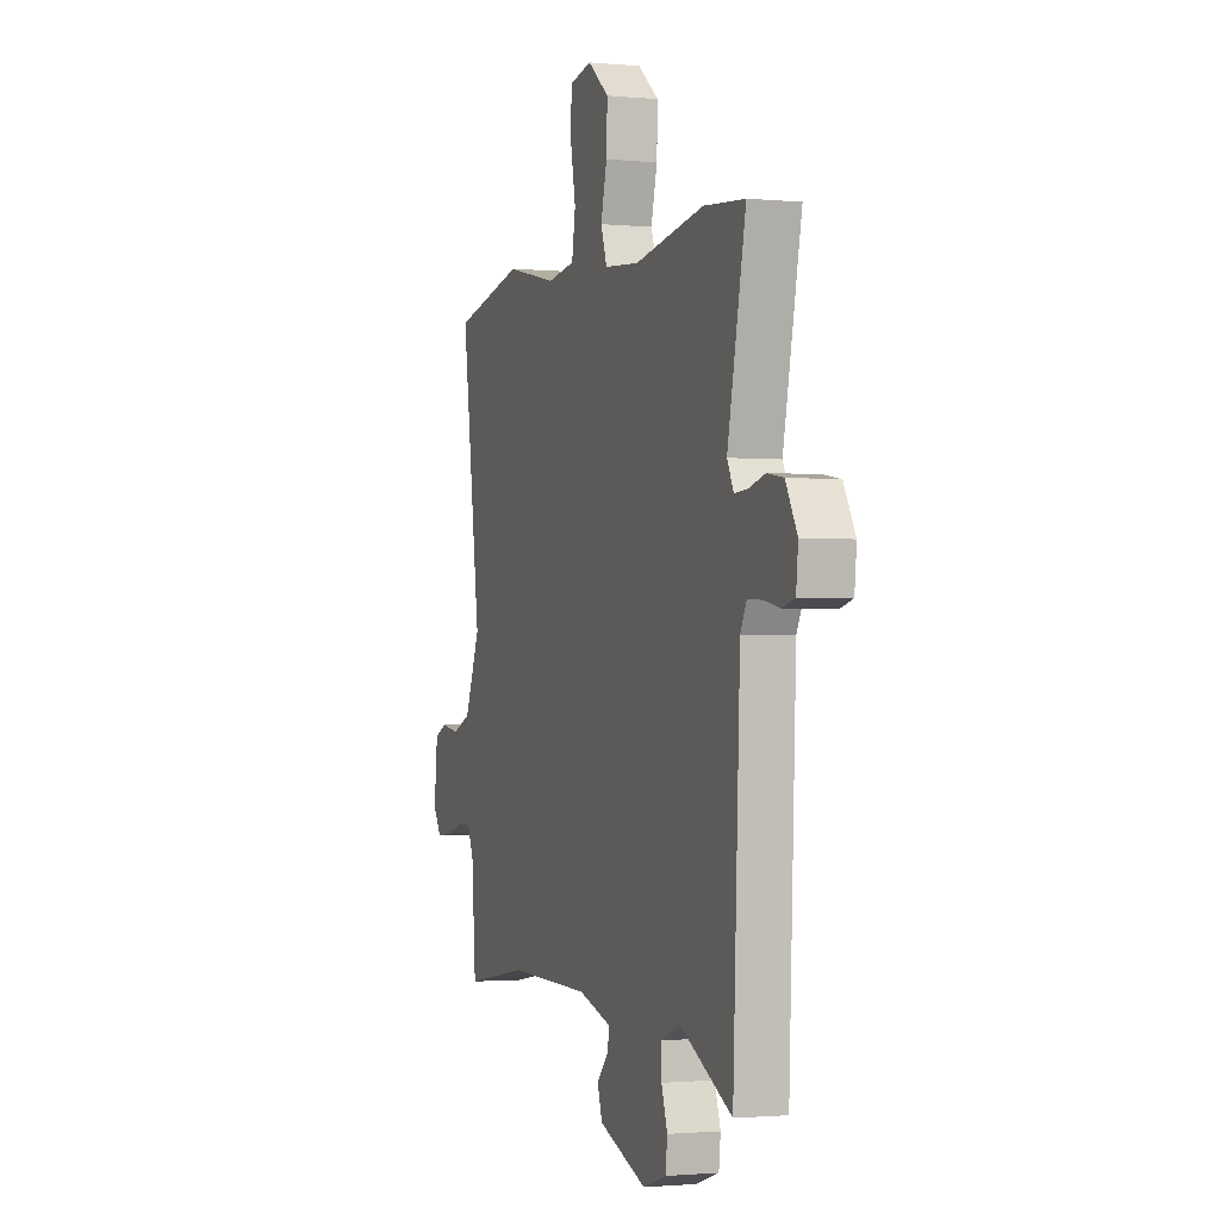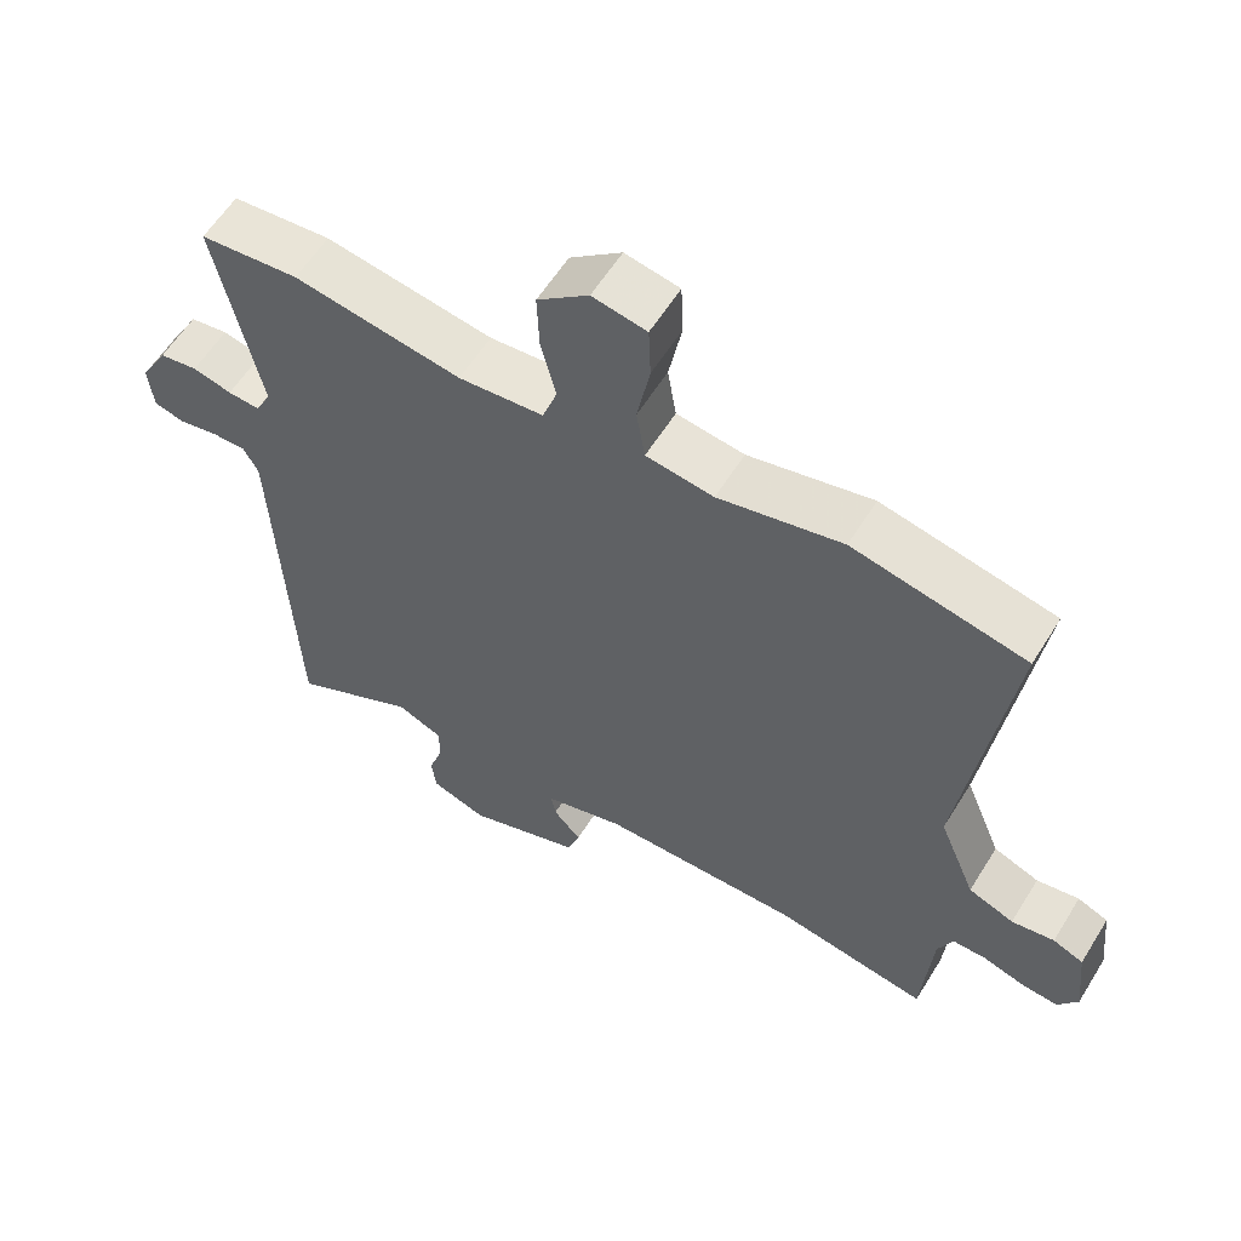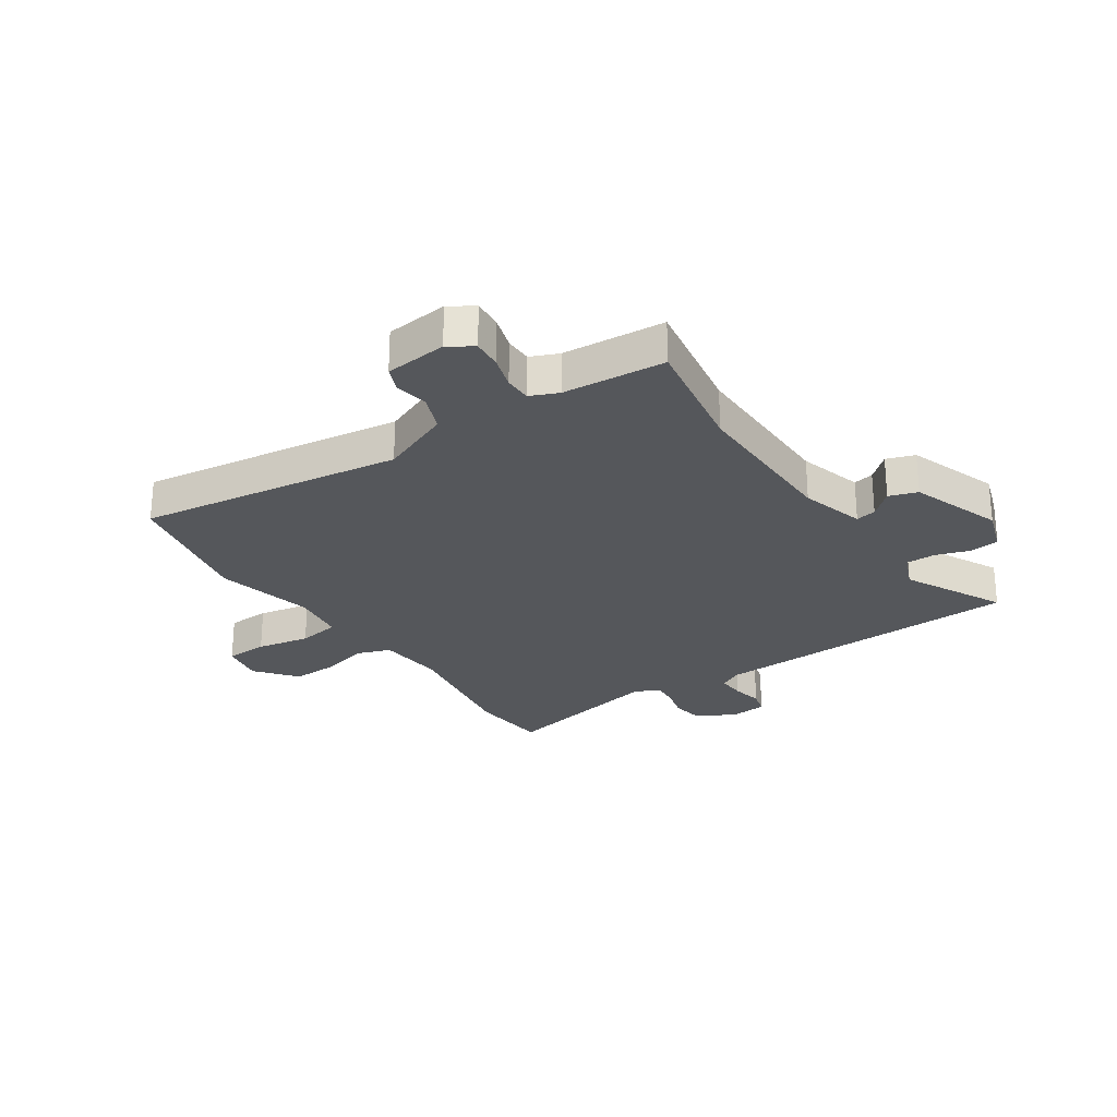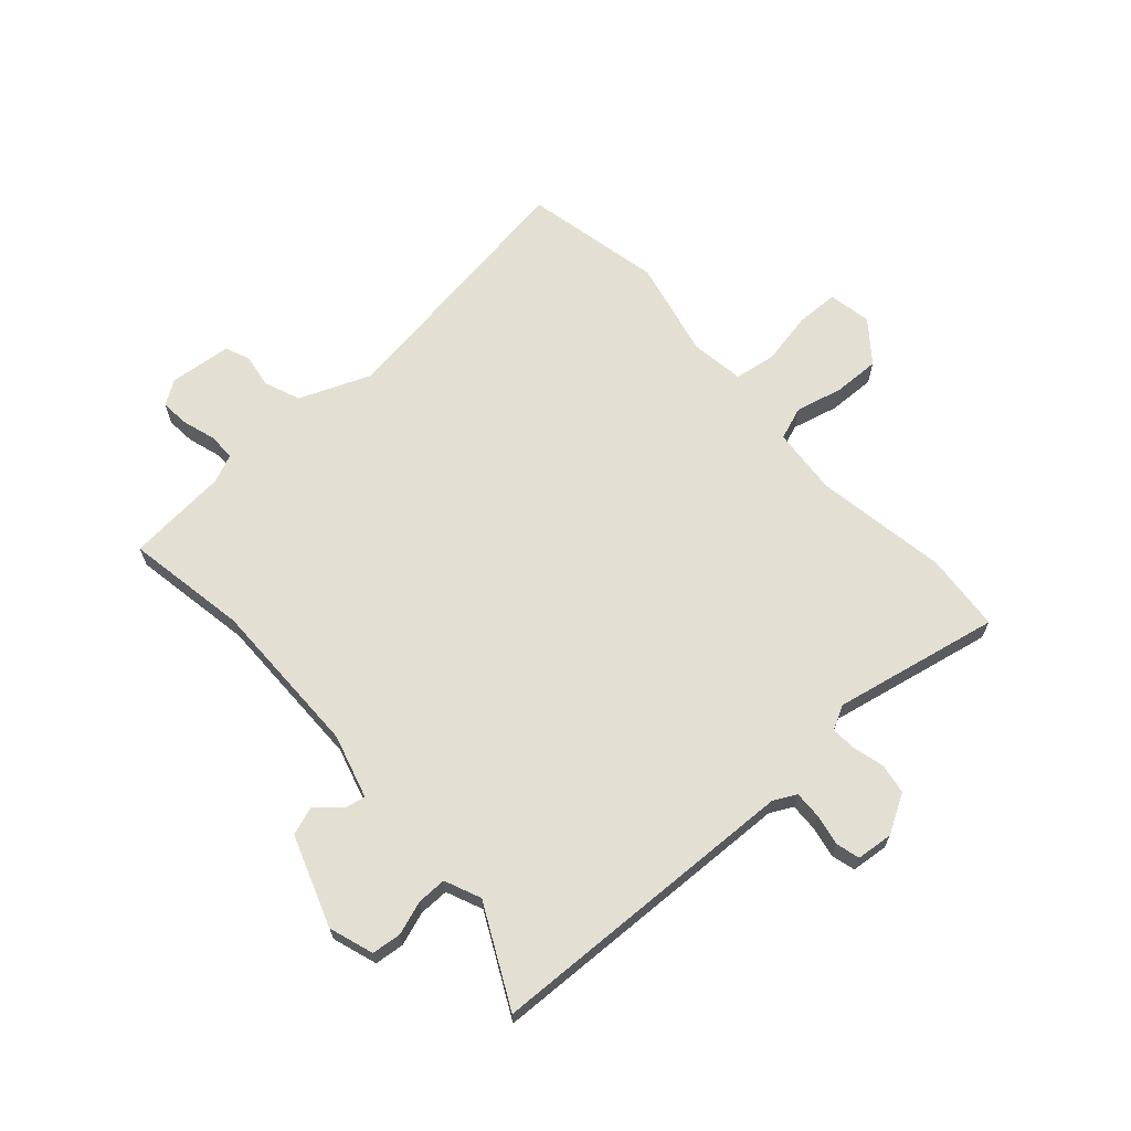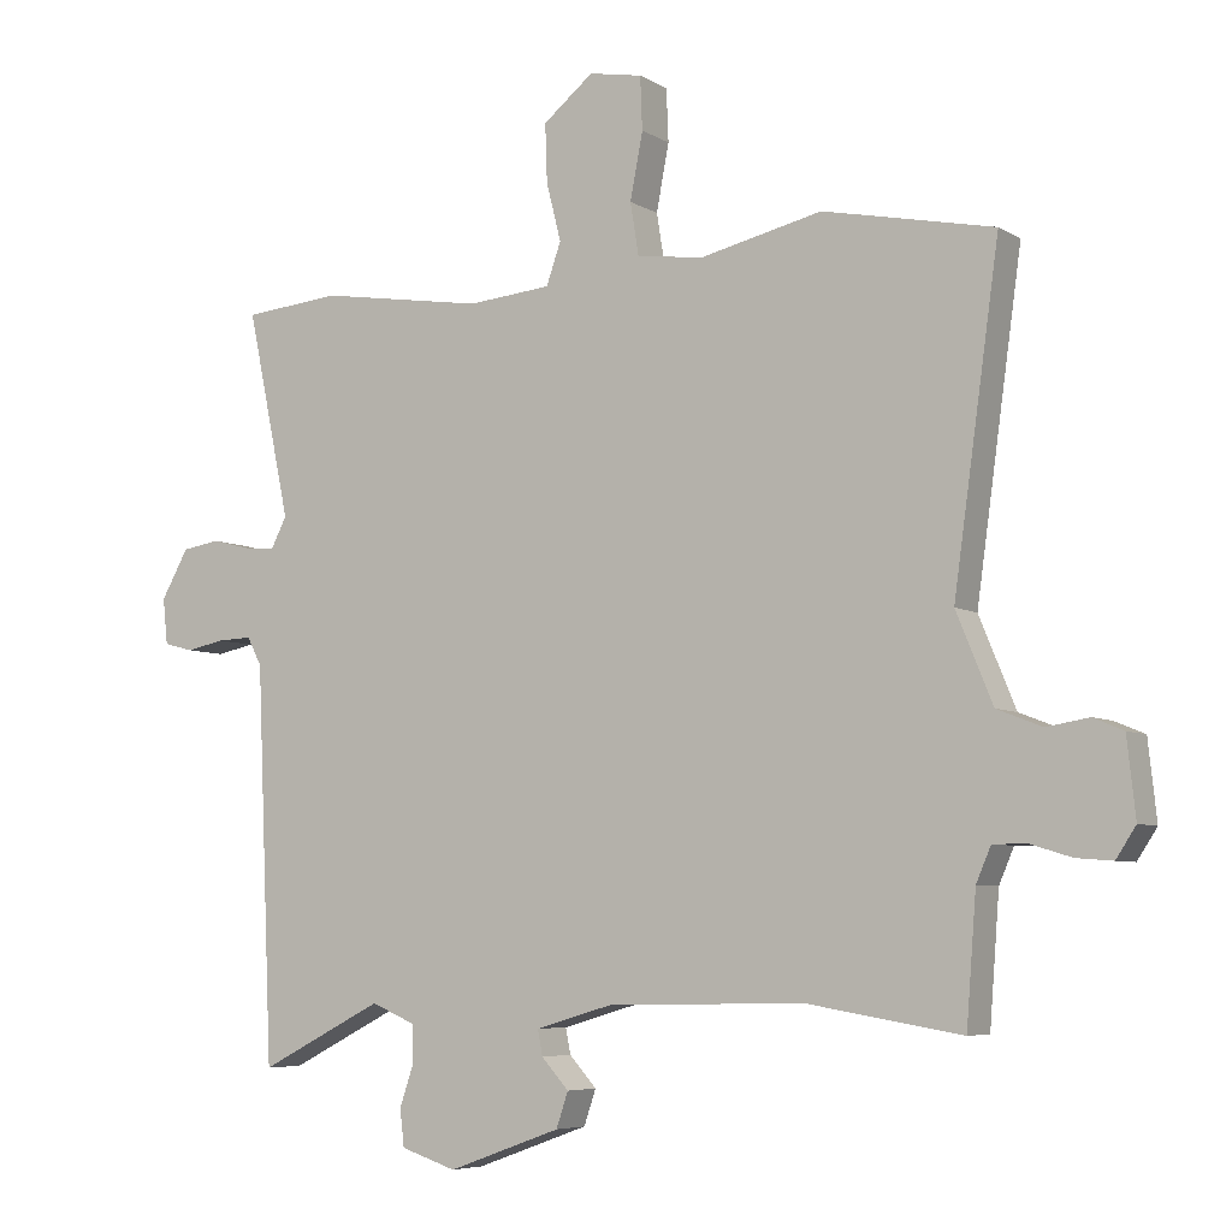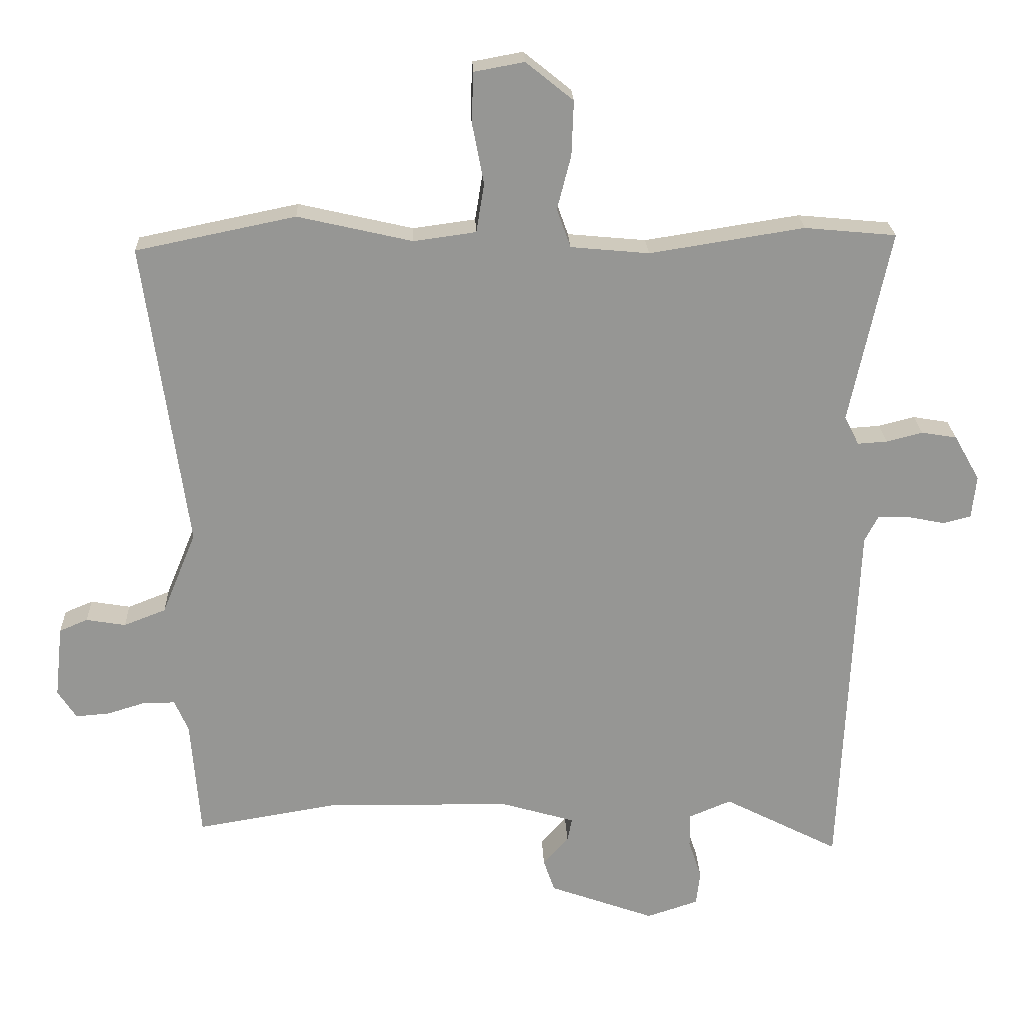
<metadata>
{"format":"obj","ext":"obj","renderer":"f3d","projection":"perspective","resolution":1024,"background":"white","views":[{"elev":-1.5,"azim":-109.1,"up":"+Z"},{"elev":58.9,"azim":31.6,"up":"+Z"},{"elev":-26.4,"azim":123.9,"up":"+Y"},{"elev":66.5,"azim":-132.2,"up":"+Y"},{"elev":-6.0,"azim":30.6,"up":"+Z"},{"elev":22.5,"azim":177.8,"up":"+Z"}]}
</metadata>
<code>
v 0.526 0.07 -0.504
v 0.31 0.07 -0.468
v 0.029 0.07 -0.472
v -0.084 0.07 -0.505
v -0.077 0.07 -0.541
v -0.038 0.07 -0.584
v -0.055 0.07 -0.634
v -0.216 0.07 -0.692
v -0.295 0.07 -0.666
v -0.301 0.07 -0.614
v -0.281 0.07 -0.554
v -0.281 0.07 -0.502
v -0.345 0.07 -0.475
v -0.521 0.07 -0.565
v -0.545 0.07 -0.007
v -0.566 0.07 0.033
v -0.615 0.07 0.031
v -0.67 0.07 0.02
v -0.712 0.07 0.031
v -0.719 0.07 0.096
v -0.68 0.07 0.165
v -0.626 0.07 0.174
v -0.571 0.07 0.16
v -0.526 0.07 0.157
v -0.504 0.07 0.2
v -0.566 0.07 0.494
v -0.427 0.07 0.507
v -0.192 0.07 0.47
v -0.073 0.07 0.481
v -0.052 0.07 0.54
v -0.073 0.07 0.622
v -0.076 0.07 0.705
v -0.004 0.07 0.763
v 0.072 0.07 0.749
v 0.075 0.07 0.674
v 0.057 0.07 0.58
v 0.069 0.07 0.506
v 0.164 0.07 0.493
v 0.338 0.07 0.533
v 0.581 0.07 0.483
v 0.516 0.07 0.016
v 0.568 0.07 -0.11
v 0.632 0.07 -0.135
v 0.692 0.07 -0.125
v 0.735 0.07 -0.143
v 0.747 0.07 -0.253
v 0.719 0.07 -0.296
v 0.668 0.07 -0.292
v 0.609 0.07 -0.274
v 0.561 0.07 -0.274
v 0.54 0.07 -0.323
v 0.526 0 -0.504
v 0.31 0 -0.468
v 0.029 0 -0.472
v -0.084 0 -0.505
v -0.077 0 -0.541
v -0.038 0 -0.584
v -0.055 0 -0.634
v -0.216 0 -0.692
v -0.295 0 -0.666
v -0.301 0 -0.614
v -0.281 0 -0.554
v -0.281 0 -0.502
v -0.345 0 -0.475
v -0.521 0 -0.565
v -0.545 0 -0.007
v -0.566 0 0.033
v -0.615 0 0.031
v -0.67 0 0.02
v -0.712 0 0.031
v -0.719 0 0.096
v -0.68 0 0.165
v -0.626 0 0.174
v -0.571 0 0.16
v -0.526 0 0.157
v -0.504 0 0.2
v -0.566 0 0.494
v -0.427 0 0.507
v -0.192 0 0.47
v -0.073 0 0.481
v -0.052 0 0.54
v -0.073 0 0.622
v -0.076 0 0.705
v -0.004 0 0.763
v 0.072 0 0.749
v 0.075 0 0.674
v 0.057 0 0.58
v 0.069 0 0.506
v 0.164 0 0.493
v 0.338 0 0.533
v 0.581 0 0.483
v 0.516 0 0.016
v 0.568 0 -0.11
v 0.632 0 -0.135
v 0.692 0 -0.125
v 0.735 0 -0.143
v 0.747 0 -0.253
v 0.719 0 -0.296
v 0.668 0 -0.292
v 0.609 0 -0.274
v 0.561 0 -0.274
v 0.54 0 -0.323
f 46 47 48 49
f 46 49 50
f 43 44 45 46
f 42 43 46 50
f 41 42 50 51
f 38 39 40 41
f 37 38 41 51
f 33 34 35 36
f 33 36 37
f 30 31 32 33
f 30 33 37
f 29 30 37 51
f 25 26 27 28
f 24 25 28 29
f 20 21 22 23
f 20 23 24
f 17 18 19 20
f 16 17 20 24
f 15 16 24 29
f 13 14 15 29
f 8 9 10 11
f 8 11 12
f 5 6 7 8
f 4 5 8 12
f 3 4 12 13
f 29 51 1 2
f 2 3 13 29
f 100 99 98 97
f 101 100 97
f 97 96 95 94
f 101 97 94 93
f 102 101 93 92
f 92 91 90 89
f 102 92 89 88
f 87 86 85 84
f 88 87 84
f 84 83 82 81
f 88 84 81
f 102 88 81 80
f 79 78 77 76
f 80 79 76 75
f 74 73 72 71
f 75 74 71
f 71 70 69 68
f 75 71 68 67
f 80 75 67 66
f 80 66 65 64
f 62 61 60 59
f 63 62 59
f 59 58 57 56
f 63 59 56 55
f 64 63 55 54
f 53 52 102 80
f 80 64 54 53
f 1 52 53 2
f 2 53 54 3
f 3 54 55 4
f 4 55 56 5
f 5 56 57 6
f 6 57 58 7
f 7 58 59 8
f 8 59 60 9
f 9 60 61 10
f 10 61 62 11
f 11 62 63 12
f 12 63 64 13
f 13 64 65 14
f 14 65 66 15
f 15 66 67 16
f 16 67 68 17
f 17 68 69 18
f 18 69 70 19
f 19 70 71 20
f 20 71 72 21
f 21 72 73 22
f 22 73 74 23
f 23 74 75 24
f 24 75 76 25
f 25 76 77 26
f 26 77 78 27
f 27 78 79 28
f 28 79 80 29
f 29 80 81 30
f 30 81 82 31
f 31 82 83 32
f 32 83 84 33
f 33 84 85 34
f 34 85 86 35
f 35 86 87 36
f 36 87 88 37
f 37 88 89 38
f 38 89 90 39
f 39 90 91 40
f 40 91 92 41
f 41 92 93 42
f 42 93 94 43
f 43 94 95 44
f 44 95 96 45
f 45 96 97 46
f 46 97 98 47
f 47 98 99 48
f 48 99 100 49
f 49 100 101 50
f 50 101 102 51
f 51 102 52 1

</code>
